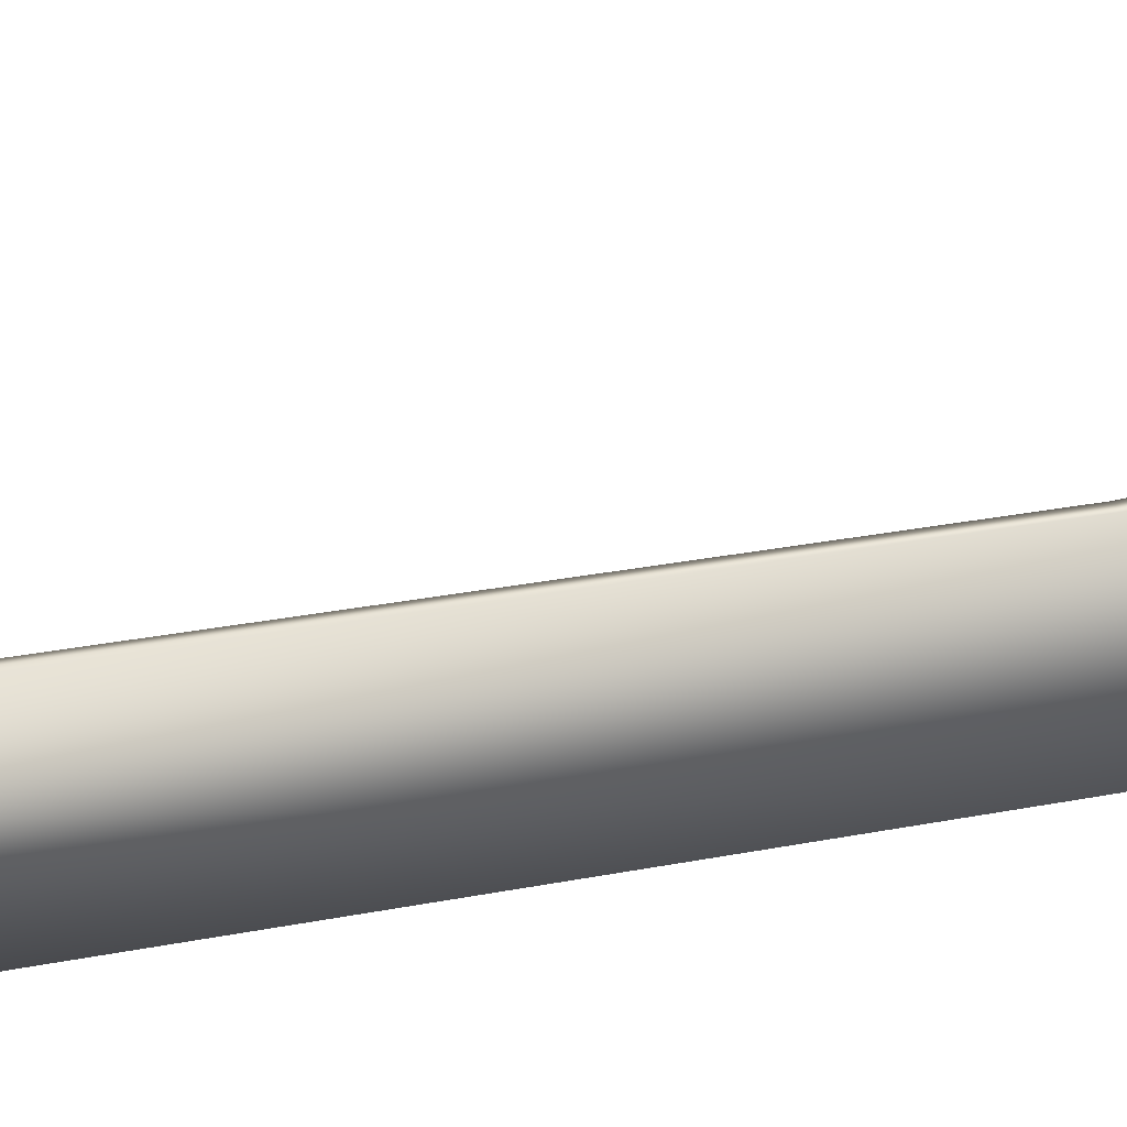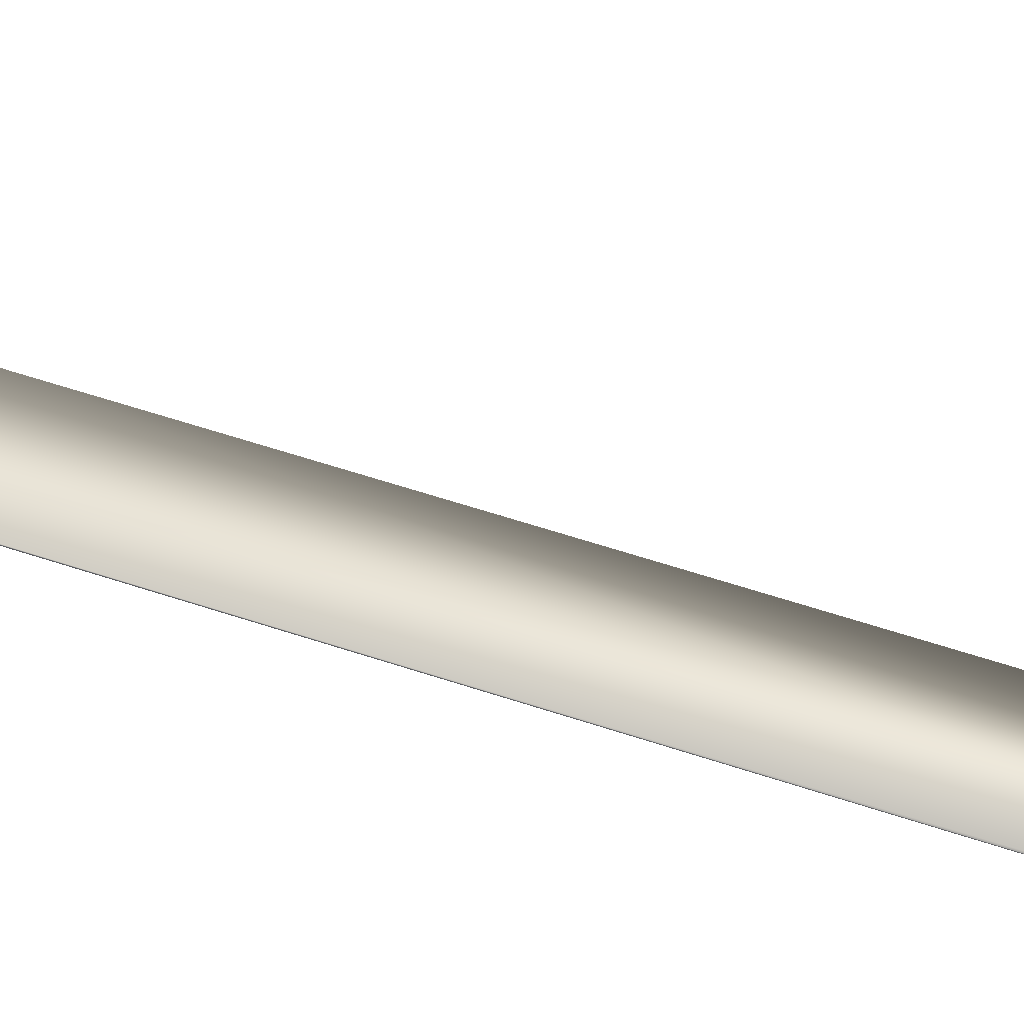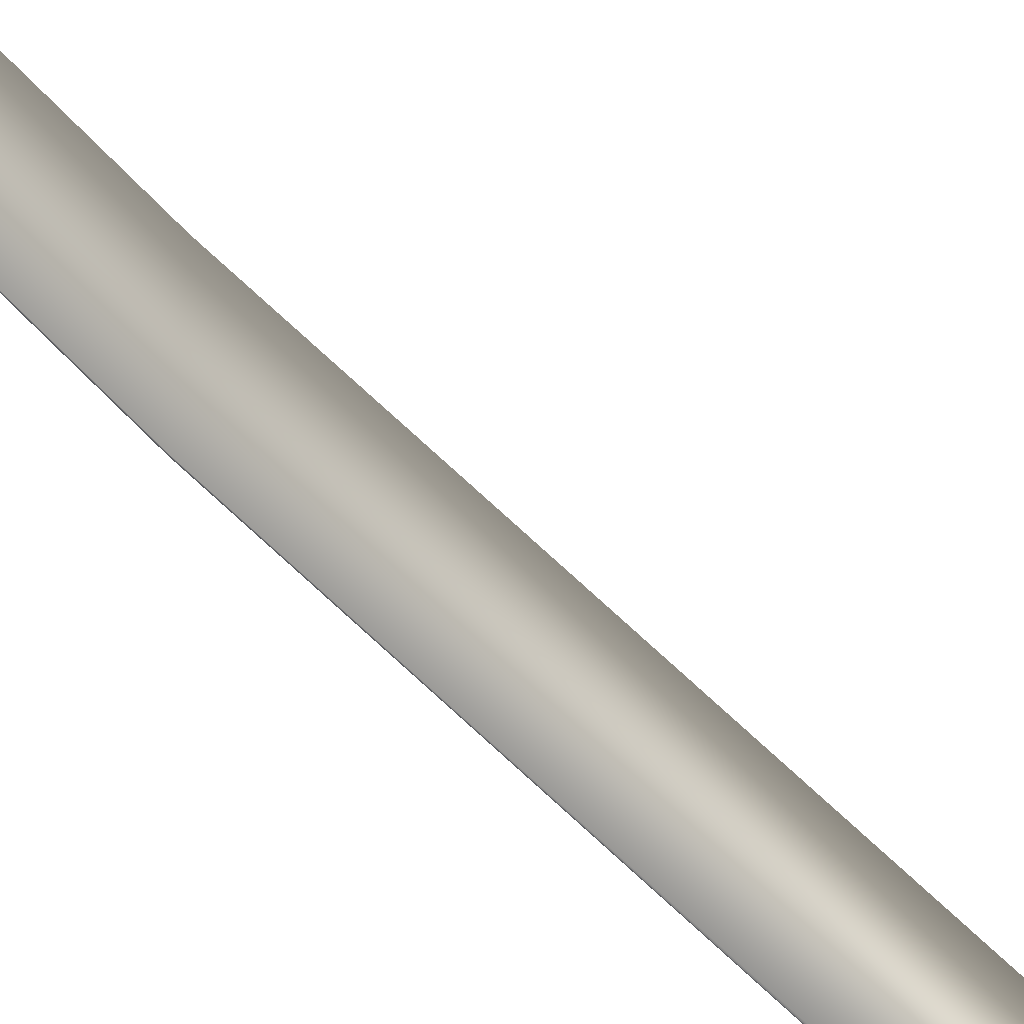
<metadata>
{"format":"obj","ext":"obj","renderer":"f3d","projection":"perspective","resolution":1024,"background":"white","views":[{"elev":23.0,"azim":-109.9,"up":"+Y"},{"elev":-56.0,"azim":70.4,"up":"+Y"},{"elev":-41.1,"azim":36.4,"up":"+Y"}]}
</metadata>
<code>
v  -84.92 -81.04 47.85
v  -84.92 -81.52 57.11
v  -84.82 -81.52 57.11
v  -84.82 -81.04 47.85
v  -84.92 -83.04 47.8
v  -84.82 -83.04 47.8
v  -84.82 -83.6 57
v  -84.92 -83.6 57
v  -84.82 -81.45 47.46
v  -84.92 -81.45 47.46
v  -83.99 -81.04 47.85
v  -83.99 -81.52 57.11
v  -83.99 -81.94 57.09
v  -83.99 -81.45 47.46
v  -83.99 -81.67 64.29
v  -84.14 -81.67 64.29
v  -84.14 -81.92 64.28
v  -83.99 -81.92 64.28
v  -84.92 -81.67 64.29
v  -84.92 -81.7 63.89
v  -84.92 -82.17 63.87
v  -84.92 -81.92 64.28
v  -83.99 -82.07 47.35
v  -83.99 -82.61 47.42
v  -84.14 -82.61 47.42
v  -84.14 -82.07 47.35
v  -83.99 -82.93 64.24
v  -83.99 -83.93 64.21
v  -83.99 -83.56 63.81
v  -83.99 -82.91 63.83
v  -84.92 -82.07 47.35
v  -84.92 -82.61 47.42
v  -84.92 -83.15 57.02
v  -84.92 -82.57 57.06
v  -84.82 -81.7 63.89
v  -83.99 -83.6 57
v  -83.99 -84.07 63.81
v  -84.14 -84.07 63.81
v  -84.14 -83.6 57
v  -83.99 -81.7 63.89
v  -83.99 -82.17 63.87
v  -84.92 -81.94 57.09
v  -83.99 -83.04 47.8
v  -83.99 -83.15 57.02
v  -84.92 -84.07 63.81
v  -84.92 -83.56 63.81
v  -84.14 -83.04 47.8
v  -83.99 -84.13 64.21
v  -84.92 -83.93 64.21
v  -84.92 -84.13 64.21
v  -84.82 -84.13 64.21
v  -84.82 -83.93 64.21
v  -83.99 -82.57 57.06
v  -84.92 -82.93 64.24
v  -84.92 -82.91 63.83
v  -84.14 -81.45 47.46
v  -84.82 -81.92 64.28
v  -84.82 -81.67 64.29
v  -84.14 -84.13 64.21
v  -84.61 -81.52 57.11
v  -84.61 -81.04 47.85
v  -84.61 -83.04 47.8
v  -84.61 -83.6 57
v  -84.61 -81.45 47.46
v  -84.82 -82.61 47.42
v  -84.82 -82.07 47.35
v  -84.61 -81.7 63.89
v  -84.82 -84.07 63.81
v  -84.61 -84.13 64.21
v  -84.61 -83.93 64.21
v  -84.82 -83.99 66.2
v  -84.55 -83.99 66.2
v  -84.61 -81.96 66.27
v  -84.82 -81.96 66.27
v  -84.61 -81.67 64.29
v  -84.44 -81.67 64.29
v  -84.44 -81.92 64.28
v  -84.44 -82.61 47.42
v  -84.44 -82.07 47.35
v  -84.44 -84.07 63.81
v  -84.44 -83.6 57
v  -84.44 -83.04 47.8
v  -84.44 -81.45 47.46
v  -84.44 -84.13 64.21
v  -84.14 -81.52 57.11
v  -84.14 -81.04 47.85
v  -84.14 -81.7 63.89
v  -84.14 -83.93 64.21
v  -84.44 -81.96 66.27
v  -84.14 -81.96 66.27
v  -84.14 -83.99 66.2
v  -84.44 -81.52 57.11
v  -84.44 -81.04 47.85
v  -84.44 -81.7 63.89
v  -84.44 -83.93 64.21
v  -84.54 -80.65 106.3
v  -84.53 -80.65 106.3
v  -84.52 -79.59 107.2
v  -84.52 -79.59 107.2
v  -84.61 -81.92 64.28
v  -84.61 -82.61 47.42
v  -84.61 -82.07 47.35
v  -84.61 -84.07 63.81
v  -84.51 -83.99 66.2
v  -84.53 -83.81 80.79
v  -84.54 -83.81 80.79
v  -84.44 -81.96 80.73
v  -84.61 -81.96 80.73
v  -84.53 -81.5 104.5
v  -84.53 -81.04 105.6
v  -84.54 -81.04 105.6
v  -84.54 -81.5 104.5
v  -84.44 -79.86 105.3
v  -84.44 -79.74 106.6
v  -84.61 -79.86 105.3
v  -84.61 -79.74 106.6
v  -84.53 -82.17 99.92
v  -84.54 -82.17 99.92
v  -84.44 -80.51 100.3
v  -84.61 -80.51 100.3
v  -84.53 -82.87 93.88
v  -84.54 -82.87 93.88
v  -84.44 -81.11 94.23
v  -84.61 -81.11 94.23
o Ninjato
g Ninjato
f 1 2 3 4
f 5 6 7 8
f 1 4 9 10
f 11 12 13 14
f 15 16 17 18
f 19 20 21 22
f 23 24 25 26
f 27 28 29 30
f 31 32 33 34
f 2 20 35 3
f 36 37 38 39
f 12 40 41 13
f 2 1 10 42
f 36 43 24 44
f 8 45 46 33
f 24 43 47 25
f 28 48 37 29
f 49 50 51 52
f 32 5 8 33
f 24 23 53 44
f 49 54 55 46
f 14 23 26 56
f 13 53 23 14
f 22 54 49 52 57
f 42 34 55 21
f 18 27 30 41
f 10 31 34 42
f 20 2 42 21
f 29 44 53 30
f 20 19 58 35
f 37 48 59 38
f 40 15 18 41
f 45 50 49 46
f 37 36 44 29
f 55 34 33 46
f 55 54 22 21
f 30 53 13 41
f 3 60 61 4
f 6 62 63 7
f 4 61 64 9
f 58 19 22 57
f 65 32 31 66
f 35 67 60 3
f 68 45 8 7
f 6 5 32 65
f 51 69 70 52
f 66 31 10 9
f 71 72 73 74
f 58 75 67 35
f 51 50 45 68
f 16 76 77 17
f 25 78 79 26
f 38 80 81 39
f 47 82 78 25
f 26 79 83 56
f 59 84 80 38
f 85 12 11 86
f 47 43 36 39
f 86 11 14 56
f 87 40 12 85
f 59 48 28 88
f 88 28 27 18 17
f 16 15 40 87
f 17 77 89 90
f 57 52 71 74
f 52 70 72 71
f 88 17 90 91
f 60 92 93 61
f 62 82 81 63
f 61 93 83 64
f 67 94 92 60
f 69 84 95 70
f 96 97 98 99
f 75 76 94 67
f 75 58 57 100
f 101 65 66 102
f 103 68 7 63
f 62 6 65 101
f 102 66 9 64
f 69 51 68 103
f 100 57 74 73
f 70 95 104 72
f 76 75 100 77
f 78 101 102 79
f 80 103 63 81
f 82 62 101 78
f 79 102 64 83
f 84 69 103 80
f 77 100 73 89
f 92 85 86 93
f 82 47 39 81
f 93 86 56 83
f 94 87 85 92
f 84 59 88 95
f 104 91 90 89
f 76 16 87 94
f 95 88 91 104
f 72 104 105 106
f 104 89 107 105
f 89 73 108 107
f 73 72 106 108
f 109 110 111 112
f 113 114 110 109
f 115 116 114 113
f 112 111 116 115
f 117 109 112 118
f 119 113 109 117
f 120 115 113 119
f 118 112 115 120
f 121 117 118 122
f 123 119 117 121
f 124 120 119 123
f 122 118 120 124
f 105 121 122 106
f 107 123 121 105
f 108 124 123 107
f 106 122 124 108
f 110 97 96 111
f 114 98 97 110
f 116 99 98 114
f 111 96 99 116

</code>
